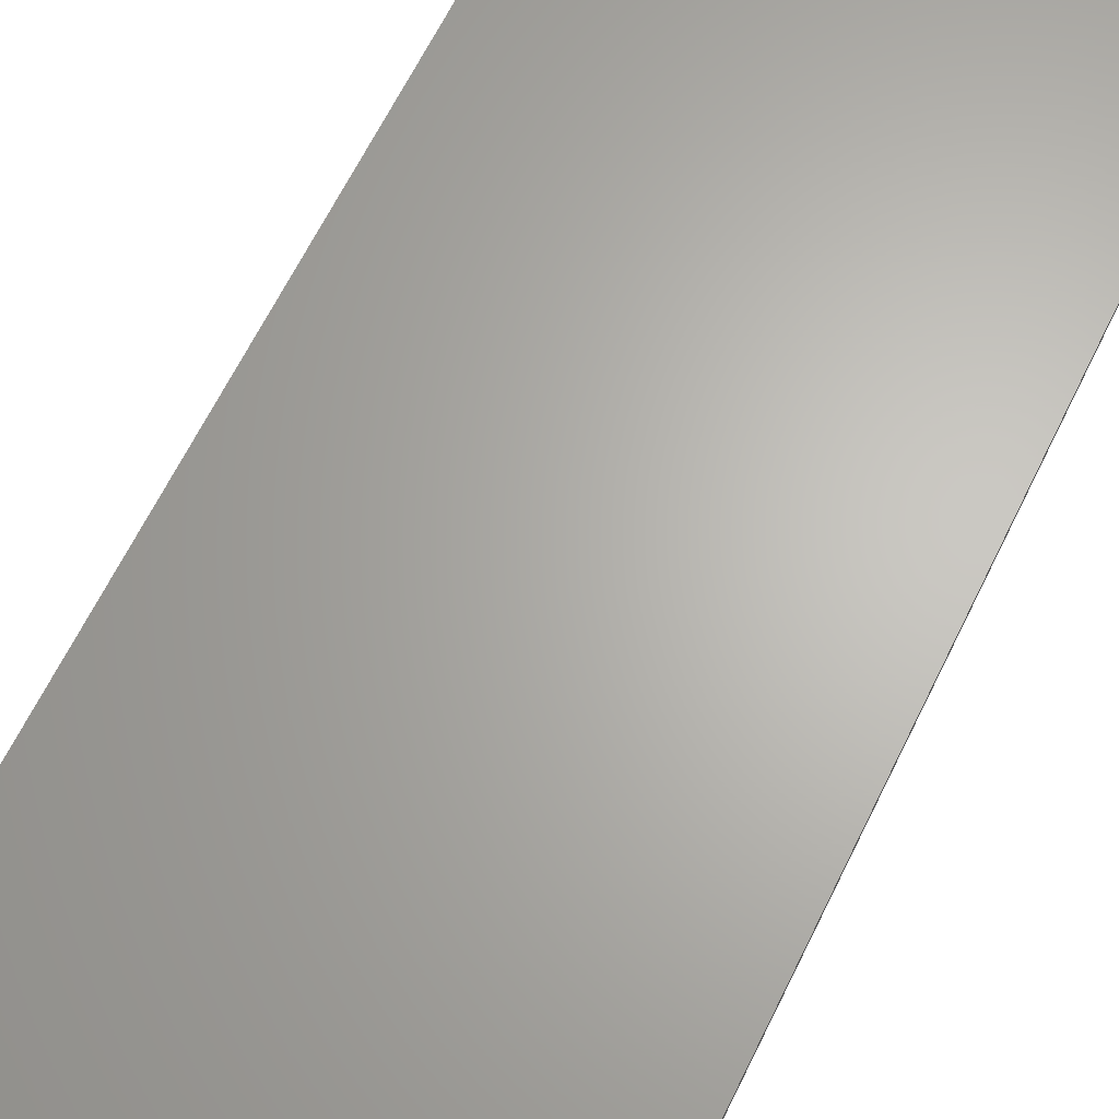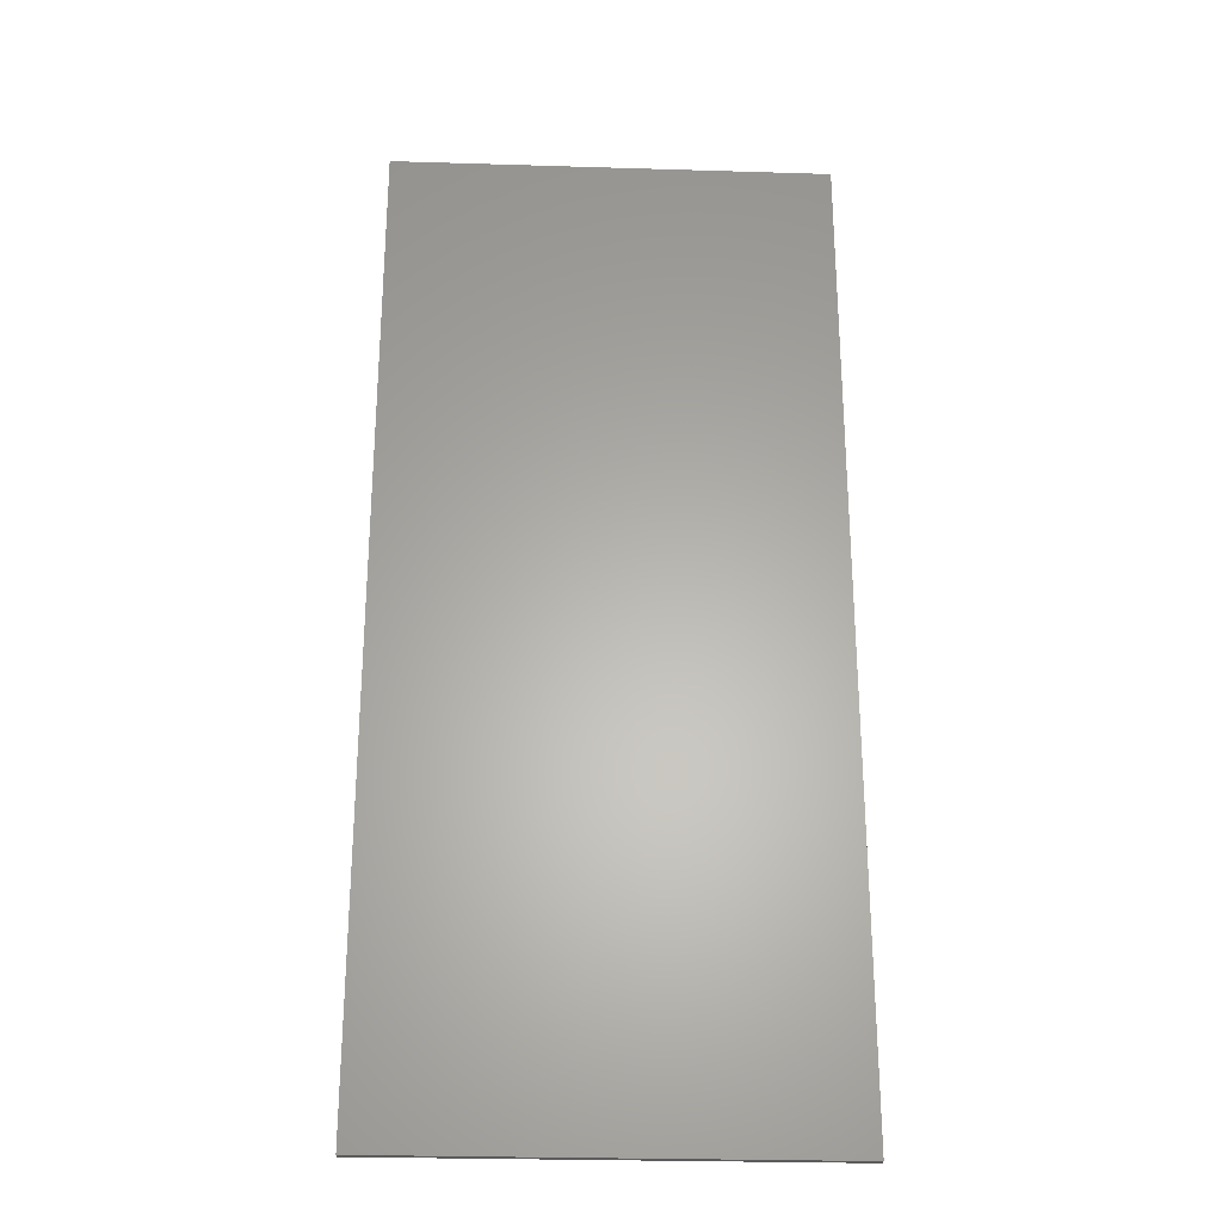
<metadata>
{"format":"stl","ext":"stl","renderer":"f3d","projection":"perspective","resolution":1024,"background":"white","views":[{"elev":65.0,"azim":-153.9,"up":"+Y"},{"elev":-27.2,"azim":177.3,"up":"+Z"}]}
</metadata>
<code>
# stl→obj: 374 verts, 744 faces
v 3.2 0 7.2
v 3.2 0 -7.2
v -3.2 0 -7.2
v -3.2 0 7.2
v -3.2 -0.1 7.2
v 3.2 -0.1 7.2
v -3.2 -0.1 -7.2
v 3.2 -0.1 -7.2
v 0.5196 -0.1 -2.51
v -0.5036 -0.1 -2.51
v -0.5036 -0.1 -2.73
v 0.5196 -0.1 -2.73
v 0.0996 -0.1 -4.56
v -0.0836 -0.1 -4.56
v -0.0836 -0.1 -4.72
v 0.0996 -0.1 -4.72
v -0.3564 -0.1 -1.444
v -0.5396 -0.1 -1.444
v -0.5396 -0.1 -1.604
v -0.3564 -0.1 -1.604
v 0.452 -0.1 -0.46
v 0.312 -0.1 -0.44
v 0.316 -0.1 -0.604
v 0.4 -0.1 -0.648
v 0.56 -0.1 -0.524
v 0.448 -0.1 -0.74
v 0.628 -0.1 -0.632
v 0.476 -0.1 -0.848
v 0.68 -0.1 -0.764
v 0.488 -0.1 -0.976
v 0.712 -0.1 -0.912
v 0.72 -0.1 -1.064
v 0.484 -0.1 -1.116
v 0.712 -0.1 -1.22
v 0.468 -0.1 -1.256
v 0.688 -0.1 -1.356
v 0.444 -0.1 -1.364
v 0.64 -0.1 -1.476
v 0.404 -0.1 -1.428
v 0.548 -0.1 -1.576
v 0.42 -0.1 -1.632
v 0.336 -0.1 -1.456
v 0.288 -0.1 -1.636
v 0.256 -0.1 -1.444
v 0.164 -0.1 -1.604
v 0.192 -0.1 -1.364
v 0.056 -0.1 -1.536
v -0.016 -0.1 -1.44
v 0.152 -0.1 -1.272
v -0.06 -0.1 -1.312
v 0.128 -0.1 -1.144
v -0.076 -0.1 -1.176
v 0.124 -0.1 -1.02
v -0.08 -0.1 -1.048
v 0.128 -0.1 -0.912
v -0.084 -0.1 -0.916
v 0.148 -0.1 -0.804
v -0.064 -0.1 -0.788
v 0.192 -0.1 -0.704
v -0.024 -0.1 -0.66
v 0.044 -0.1 -0.544
v 0.236 -0.1 -0.64
v 0.16 -0.1 -0.464
v -0.2 -0.1 -0.32
v 0.82 -0.1 -0.32
v 0.82 -0.1 -1.76
v -0.2 -0.1 -1.76
v 1.492 -0.1 -0.46
v 1.352 -0.1 -0.44
v 1.356 -0.1 -0.604
v 1.44 -0.1 -0.648
v 1.6 -0.1 -0.524
v 1.488 -0.1 -0.74
v 1.668 -0.1 -0.632
v 1.516 -0.1 -0.848
v 1.72 -0.1 -0.764
v 1.528 -0.1 -0.976
v 1.752 -0.1 -0.912
v 1.76 -0.1 -1.064
v 1.524 -0.1 -1.116
v 1.752 -0.1 -1.22
v 1.508 -0.1 -1.256
v 1.728 -0.1 -1.356
v 1.484 -0.1 -1.364
v 1.68 -0.1 -1.476
v 1.444 -0.1 -1.428
v 1.588 -0.1 -1.576
v 1.46 -0.1 -1.632
v 1.376 -0.1 -1.456
v 1.328 -0.1 -1.636
v 1.296 -0.1 -1.444
v 1.204 -0.1 -1.604
v 1.232 -0.1 -1.364
v 1.096 -0.1 -1.536
v 1.024 -0.1 -1.44
v 1.192 -0.1 -1.272
v 0.98 -0.1 -1.312
v 1.168 -0.1 -1.144
v 0.964 -0.1 -1.176
v 1.164 -0.1 -1.02
v 0.96 -0.1 -1.048
v 1.168 -0.1 -0.912
v 0.956 -0.1 -0.916
v 1.188 -0.1 -0.804
v 0.976 -0.1 -0.788
v 1.232 -0.1 -0.704
v 1.016 -0.1 -0.66
v 1.084 -0.1 -0.544
v 1.276 -0.1 -0.64
v 1.2 -0.1 -0.464
v 1.84 -0.1 -0.32
v 1.84 -0.1 -1.76
v 0.932 -0.1 -3.58
v 0.792 -0.1 -3.56
v 0.796 -0.1 -3.724
v 0.88 -0.1 -3.768
v 1.04 -0.1 -3.644
v 0.928 -0.1 -3.86
v 1.108 -0.1 -3.752
v 0.956 -0.1 -3.968
v 1.16 -0.1 -3.884
v 0.968 -0.1 -4.096
v 1.192 -0.1 -4.032
v 1.2 -0.1 -4.184
v 0.964 -0.1 -4.236
v 1.192 -0.1 -4.34
v 0.948 -0.1 -4.376
v 1.168 -0.1 -4.476
v 0.924 -0.1 -4.484
v 1.12 -0.1 -4.596
v 0.884 -0.1 -4.548
v 1.028 -0.1 -4.696
v 0.9 -0.1 -4.752
v 0.816 -0.1 -4.576
v 0.768 -0.1 -4.756
v 0.736 -0.1 -4.564
v 0.644 -0.1 -4.724
v 0.672 -0.1 -4.484
v 0.536 -0.1 -4.656
v 0.464 -0.1 -4.56
v 0.632 -0.1 -4.392
v 0.42 -0.1 -4.432
v 0.608 -0.1 -4.264
v 0.404 -0.1 -4.296
v 0.604 -0.1 -4.14
v 0.4 -0.1 -4.168
v 0.608 -0.1 -4.032
v 0.396 -0.1 -4.036
v 0.628 -0.1 -3.924
v 0.416 -0.1 -3.908
v 0.672 -0.1 -3.824
v 0.456 -0.1 -3.78
v 0.524 -0.1 -3.664
v 0.716 -0.1 -3.76
v 0.64 -0.1 -3.584
v 0.28 -0.1 -3.44
v 1.3 -0.1 -3.44
v 1.3 -0.1 -4.88
v 0.28 -0.1 -4.88
v 1.972 -0.1 -3.58
v 1.832 -0.1 -3.56
v 1.836 -0.1 -3.724
v 1.92 -0.1 -3.768
v 2.08 -0.1 -3.644
v 1.968 -0.1 -3.86
v 2.148 -0.1 -3.752
v 1.996 -0.1 -3.968
v 2.2 -0.1 -3.884
v 2.008 -0.1 -4.096
v 2.232 -0.1 -4.032
v 2.24 -0.1 -4.184
v 2.004 -0.1 -4.236
v 2.232 -0.1 -4.34
v 1.988 -0.1 -4.376
v 2.208 -0.1 -4.476
v 1.964 -0.1 -4.484
v 2.16 -0.1 -4.596
v 1.924 -0.1 -4.548
v 2.068 -0.1 -4.696
v 1.94 -0.1 -4.752
v 1.856 -0.1 -4.576
v 1.808 -0.1 -4.756
v 1.776 -0.1 -4.564
v 1.684 -0.1 -4.724
v 1.712 -0.1 -4.484
v 1.576 -0.1 -4.656
v 1.504 -0.1 -4.56
v 1.672 -0.1 -4.392
v 1.46 -0.1 -4.432
v 1.648 -0.1 -4.264
v 1.444 -0.1 -4.296
v 1.644 -0.1 -4.14
v 1.44 -0.1 -4.168
v 1.648 -0.1 -4.032
v 1.436 -0.1 -4.036
v 1.668 -0.1 -3.924
v 1.456 -0.1 -3.908
v 1.712 -0.1 -3.824
v 1.496 -0.1 -3.78
v 1.564 -0.1 -3.664
v 1.756 -0.1 -3.76
v 1.68 -0.1 -3.584
v 2.32 -0.1 -3.44
v 2.32 -0.1 -4.88
v -1.2 -0.1 -3.6
v -1.2 -0.1 -3.76
v -0.6 -0.1 -3.76
v -0.32 -0.1 -3.6
v -0.32 -0.1 -3.76
v -0.512 -0.1 -3.968
v -0.72 -0.1 -3.96
v -0.632 -0.1 -4.16
v -0.84 -0.1 -4.16
v -0.72 -0.1 -4.36
v -0.936 -0.1 -4.352
v -0.792 -0.1 -4.56
v -1 -0.1 -4.56
v -0.8 -0.1 -4.72
v -1 -0.1 -4.72
v -2.12 -0.1 -3.88
v -2.12 -0.1 -4.04
v -1.8 -0.1 -3.88
v -1.8 -0.1 -3.68
v -1.6 -0.1 -3.6
v -1.6 -0.1 -4.72
v -1.8 -0.1 -3.6
v -1.8 -0.1 -4.72
v -2.28 -0.1 -4.88
v -2.28 -0.1 -3.44
v 0.08 -0.1 3.92
v -0.6156 -0.1 4.208
v -0.6728 -0.1 3.92
v -0.6156 -0.1 3.632
v -0.4528 -0.1 3.387
v -0.208 -0.1 3.224
v 0.08 -0.1 3.167
v 0.368 -0.1 3.224
v 0.6128 -0.1 3.387
v 0.7756 -0.1 3.632
v 0.8328 -0.1 3.92
v 0.7756 -0.1 4.208
v 0.6128 -0.1 4.453
v 0.368 -0.1 4.616
v 0.08 -0.1 4.673
v -0.208 -0.1 4.616
v -0.4528 -0.1 4.453
v -0.9092 -0.1 4.33
v -0.9908 -0.1 3.92
v -0.9092 -0.1 3.51
v -0.6772 -0.1 3.163
v -0.3296 -0.1 2.931
v 0.08 -0.1 2.849
v 0.4896 -0.1 2.931
v 0.8372 -0.1 3.163
v 1.069 -0.1 3.51
v 1.151 -0.1 3.92
v 1.069 -0.1 4.33
v 0.8372 -0.1 4.677
v 0.4896 -0.1 4.909
v 0.08 -0.1 4.991
v -0.3296 -0.1 4.909
v -0.6772 -0.1 4.677
v -0.152 -0.1 2.792
v -0.376 -0.1 2.84
v -0.656 -0.1 2.952
v -0.928 -0.1 3.096
v -1.168 -0.1 3.264
v -1.2 -0.1 3.72
v -1.368 -0.1 3.448
v -1.384 -0.1 3.92
v -1.568 -0.1 3.68
v -1.56 -0.1 4.176
v -1.752 -0.1 3.92
v -1.896 -0.1 4.16
v -1.56 -0.1 4.304
v -1.6 -0.1 4.592
v -2.088 -0.1 4.416
v -1.96 -0.1 4.152
v -1.504 -0.1 4.384
v 0.28 -0.1 2.808
v 0.576 -0.1 2.84
v 0.816 -0.1 2.96
v 1.072 -0.1 3.104
v 1.336 -0.1 3.296
v 1.568 -0.1 3.52
v 1.768 -0.1 3.72
v 1.24 -0.1 4.16
v 1.928 -0.1 3.968
v 1.256 -0.1 4.376
v 2.08 -0.1 4.168
v 1.232 -0.1 4.584
v 2.28 -0.1 4.288
v 2.424 -0.1 4.576
v 1.168 -0.1 4.944
v 1.136 -0.1 4.672
v 2.456 -0.1 4.424
v -0.024 -0.1 2.68
v -0.264 -0.1 2.48
v -0.072 -0.1 2.472
v -0.104 -0.1 2.336
v -0.376 -0.1 2.272
v -0.056 -0.1 2.2
v -0.4 -0.1 1.904
v -0.48 -0.1 2.152
v -0.496 -0.1 1.944
v 0 -0.1 2.064
v -0.2 -0.1 1.872
v -0.072 -0.1 1.88
v 0.016 -0.1 1.816
v 0.216 -0.1 1.808
v 0.4 -0.1 2.16
v 0.456 -0.1 1.968
v 0.4 -0.1 1.816
v 0.064 -0.1 2.2
v 0.28 -0.1 2.384
v 0.136 -0.1 2.336
v 0.144 -0.1 2.52
v 0.272 -0.1 2.6
v 0.12 -0.1 2.712
v -2.8 -0.1 5.6
v 2.8 -0.1 5.6
v 2.8 -0.1 1.2
v -2.8 -0.1 1.2
v -1.108 -0.1 -0.46
v -1.248 -0.1 -0.44
v -1.252 -0.1 -0.596
v -1.16 -0.1 -0.648
v -1 -0.1 -0.524
v -1.096 -0.1 -0.732
v -0.932 -0.1 -0.632
v -1.076 -0.1 -0.84
v -0.88 -0.1 -0.764
v -1.088 -0.1 -0.944
v -0.848 -0.1 -0.912
v -0.84 -0.1 -1.064
v -1.076 -0.1 -1.116
v -0.848 -0.1 -1.22
v -1.092 -0.1 -1.256
v -0.872 -0.1 -1.356
v -1.116 -0.1 -1.364
v -0.92 -0.1 -1.476
v -1.156 -0.1 -1.428
v -1.012 -0.1 -1.576
v -1.14 -0.1 -1.632
v -1.224 -0.1 -1.456
v -1.272 -0.1 -1.636
v -1.304 -0.1 -1.444
v -1.396 -0.1 -1.604
v -1.368 -0.1 -1.404
v -1.504 -0.1 -1.536
v -1.576 -0.1 -1.44
v -1.408 -0.1 -1.352
v -1.62 -0.1 -1.352
v -1.616 -0.1 -1.04
v -1.388 -0.1 -0.996
v -1.448 -0.1 -0.92
v -1.652 -0.1 -0.916
v -1.46 -0.1 -0.796
v -1.656 -0.1 -0.788
v -1.424 -0.1 -0.688
v -1.624 -0.1 -0.644
v -1.532 -0.1 -0.528
v -1.348 -0.1 -0.616
v -1.4 -0.1 -0.464
v -1.76 -0.1 -0.32
v -0.74 -0.1 -0.32
v -0.74 -0.1 -1.76
v -1.76 -0.1 -1.76
v -1.536 -0.1 -1.128
v -1.448 -0.1 -1.176
v -1.304 -0.1 -1.032
v -1.304 -0.1 -1.2
v -1.184 -0.1 -1.024
v -1.176 -0.1 -1.176
f 1 2 3
f 3 4 1
f 5 6 1
f 1 4 5
f 7 5 4
f 4 3 7
f 8 7 3
f 3 2 8
f 6 8 2
f 2 1 6
f 9 10 11
f 11 12 9
f 13 14 15
f 15 16 13
f 17 18 19
f 19 20 17
f 21 22 23
f 23 24 21
f 25 21 24
f 24 26 25
f 27 25 26
f 26 28 27
f 29 27 28
f 28 30 29
f 31 29 30
f 30 32 31
f 32 30 33
f 33 34 32
f 34 33 35
f 35 36 34
f 36 35 37
f 37 38 36
f 38 37 39
f 39 40 38
f 41 40 39
f 39 42 41
f 43 41 42
f 42 44 43
f 45 43 44
f 44 46 45
f 47 45 46
f 46 48 47
f 48 46 49
f 49 50 48
f 50 49 51
f 51 52 50
f 52 51 53
f 53 54 52
f 54 53 55
f 55 56 54
f 56 55 57
f 57 58 56
f 58 57 59
f 59 60 58
f 61 60 59
f 59 62 61
f 63 61 62
f 62 23 63
f 63 23 22
f 64 61 63
f 64 63 22
f 22 65 64
f 65 22 21
f 65 21 25
f 65 25 27
f 65 27 29
f 65 29 31
f 65 31 32
f 32 66 65
f 32 34 66
f 34 36 66
f 36 38 66
f 38 40 66
f 40 41 66
f 66 41 43
f 43 67 66
f 45 67 43
f 47 67 45
f 48 67 47
f 50 67 48
f 52 67 50
f 67 52 54
f 54 64 67
f 64 54 56
f 64 56 58
f 64 58 60
f 64 60 61
f 24 23 62
f 62 59 24
f 26 24 59
f 59 57 26
f 28 26 57
f 57 55 28
f 30 28 55
f 55 53 30
f 33 30 53
f 53 51 33
f 35 33 51
f 51 49 35
f 37 35 49
f 49 46 37
f 39 37 46
f 46 44 39
f 39 44 42
f 68 69 70
f 70 71 68
f 72 68 71
f 71 73 72
f 74 72 73
f 73 75 74
f 76 74 75
f 75 77 76
f 78 76 77
f 77 79 78
f 79 77 80
f 80 81 79
f 81 80 82
f 82 83 81
f 83 82 84
f 84 85 83
f 85 84 86
f 86 87 85
f 88 87 86
f 86 89 88
f 90 88 89
f 89 91 90
f 92 90 91
f 91 93 92
f 94 92 93
f 93 95 94
f 95 93 96
f 96 97 95
f 97 96 98
f 98 99 97
f 99 98 100
f 100 101 99
f 101 100 102
f 102 103 101
f 103 102 104
f 104 105 103
f 105 104 106
f 106 107 105
f 108 107 106
f 106 109 108
f 110 108 109
f 109 70 110
f 110 70 69
f 65 108 110
f 65 110 69
f 69 111 65
f 111 69 68
f 111 68 72
f 111 72 74
f 111 74 76
f 111 76 78
f 111 78 79
f 79 112 111
f 79 81 112
f 81 83 112
f 83 85 112
f 85 87 112
f 87 88 112
f 112 88 90
f 90 66 112
f 92 66 90
f 94 66 92
f 95 66 94
f 97 66 95
f 99 66 97
f 66 99 101
f 101 65 66
f 65 101 103
f 65 103 105
f 65 105 107
f 65 107 108
f 71 70 109
f 109 106 71
f 73 71 106
f 106 104 73
f 75 73 104
f 104 102 75
f 77 75 102
f 102 100 77
f 80 77 100
f 100 98 80
f 82 80 98
f 98 96 82
f 84 82 96
f 96 93 84
f 86 84 93
f 93 91 86
f 86 91 89
f 113 114 115
f 115 116 113
f 117 113 116
f 116 118 117
f 119 117 118
f 118 120 119
f 121 119 120
f 120 122 121
f 123 121 122
f 122 124 123
f 124 122 125
f 125 126 124
f 126 125 127
f 127 128 126
f 128 127 129
f 129 130 128
f 130 129 131
f 131 132 130
f 133 132 131
f 131 134 133
f 135 133 134
f 134 136 135
f 137 135 136
f 136 138 137
f 139 137 138
f 138 140 139
f 140 138 141
f 141 142 140
f 142 141 143
f 143 144 142
f 144 143 145
f 145 146 144
f 146 145 147
f 147 148 146
f 148 147 149
f 149 150 148
f 150 149 151
f 151 152 150
f 153 152 151
f 151 154 153
f 155 153 154
f 154 115 155
f 155 115 114
f 156 153 155
f 156 155 114
f 114 157 156
f 157 114 113
f 157 113 117
f 157 117 119
f 157 119 121
f 157 121 123
f 157 123 124
f 124 158 157
f 124 126 158
f 126 128 158
f 128 130 158
f 130 132 158
f 132 133 158
f 158 133 135
f 135 159 158
f 137 159 135
f 139 159 137
f 140 159 139
f 142 159 140
f 144 159 142
f 159 144 146
f 146 156 159
f 156 146 148
f 156 148 150
f 156 150 152
f 156 152 153
f 116 115 154
f 154 151 116
f 118 116 151
f 151 149 118
f 120 118 149
f 149 147 120
f 122 120 147
f 147 145 122
f 125 122 145
f 145 143 125
f 127 125 143
f 143 141 127
f 129 127 141
f 141 138 129
f 131 129 138
f 138 136 131
f 131 136 134
f 160 161 162
f 162 163 160
f 164 160 163
f 163 165 164
f 166 164 165
f 165 167 166
f 168 166 167
f 167 169 168
f 170 168 169
f 169 171 170
f 171 169 172
f 172 173 171
f 173 172 174
f 174 175 173
f 175 174 176
f 176 177 175
f 177 176 178
f 178 179 177
f 180 179 178
f 178 181 180
f 182 180 181
f 181 183 182
f 184 182 183
f 183 185 184
f 186 184 185
f 185 187 186
f 187 185 188
f 188 189 187
f 189 188 190
f 190 191 189
f 191 190 192
f 192 193 191
f 193 192 194
f 194 195 193
f 195 194 196
f 196 197 195
f 197 196 198
f 198 199 197
f 200 199 198
f 198 201 200
f 202 200 201
f 201 162 202
f 202 162 161
f 157 200 202
f 157 202 161
f 161 203 157
f 203 161 160
f 203 160 164
f 203 164 166
f 203 166 168
f 203 168 170
f 203 170 171
f 171 204 203
f 171 173 204
f 173 175 204
f 175 177 204
f 177 179 204
f 179 180 204
f 204 180 182
f 182 158 204
f 184 158 182
f 186 158 184
f 187 158 186
f 189 158 187
f 191 158 189
f 158 191 193
f 193 157 158
f 157 193 195
f 157 195 197
f 157 197 199
f 157 199 200
f 163 162 201
f 201 198 163
f 165 163 198
f 198 196 165
f 167 165 196
f 196 194 167
f 169 167 194
f 194 192 169
f 172 169 192
f 192 190 172
f 174 172 190
f 190 188 174
f 176 174 188
f 188 185 176
f 178 176 185
f 185 183 178
f 178 183 181
f 205 206 207
f 207 208 205
f 209 208 207
f 207 210 209
f 210 207 211
f 211 212 210
f 212 211 213
f 213 214 212
f 214 213 215
f 215 216 214
f 216 215 217
f 217 218 216
f 219 218 217
f 220 221 222
f 222 223 220
f 224 223 222
f 222 225 224
f 223 224 226
f 227 225 222
f 225 227 228
f 219 225 228
f 218 219 228
f 228 159 218
f 218 159 15
f 15 216 218
f 15 159 16
f 13 16 159
f 159 156 13
f 209 13 156
f 156 208 209
f 205 208 156
f 224 205 156
f 156 229 224
f 226 224 229
f 223 226 229
f 229 220 223
f 221 220 229
f 229 228 221
f 221 228 227
f 227 222 221
f 206 205 224
f 224 225 206
f 217 206 225
f 225 219 217
f 217 215 206
f 215 213 206
f 213 211 206
f 206 211 207
f 14 13 209
f 209 210 14
f 14 210 212
f 212 15 14
f 15 212 214
f 214 216 15
f 230 231 232
f 232 233 230
f 230 233 234
f 234 235 230
f 230 235 236
f 236 237 230
f 230 237 238
f 238 239 230
f 230 239 240
f 240 241 230
f 230 241 242
f 242 243 230
f 230 243 244
f 244 245 230
f 230 245 246
f 246 231 230
f 232 231 247
f 247 248 232
f 233 232 248
f 248 249 233
f 234 233 249
f 249 250 234
f 235 234 250
f 250 251 235
f 236 235 251
f 251 252 236
f 237 236 252
f 252 253 237
f 238 237 253
f 253 254 238
f 239 238 254
f 254 255 239
f 240 239 255
f 255 256 240
f 241 240 256
f 256 257 241
f 242 241 257
f 257 258 242
f 243 242 258
f 258 259 243
f 244 243 259
f 259 260 244
f 245 244 260
f 260 261 245
f 246 245 261
f 261 262 246
f 231 246 262
f 262 247 231
f 263 252 251
f 251 264 263
f 265 264 251
f 251 250 265
f 266 265 250
f 250 249 266
f 267 266 249
f 249 268 267
f 269 267 268
f 268 270 269
f 271 269 270
f 270 272 271
f 273 271 272
f 272 274 273
f 274 272 275
f 275 276 274
f 274 276 277
f 277 278 274
f 275 279 276
f 253 252 280
f 280 281 253
f 253 281 282
f 282 254 253
f 254 282 283
f 283 255 254
f 255 283 284
f 284 256 255
f 256 284 285
f 285 286 256
f 287 256 286
f 286 288 287
f 289 287 288
f 288 290 289
f 291 289 290
f 290 292 291
f 291 292 293
f 293 294 291
f 295 291 294
f 292 296 293
f 297 252 263
f 263 298 297
f 299 297 298
f 298 300 299
f 300 298 301
f 301 302 300
f 303 302 301
f 301 304 303
f 305 303 304
f 306 302 303
f 303 307 306
f 307 308 306
f 306 308 309
f 309 310 306
f 311 306 310
f 310 312 311
f 310 313 312
f 314 306 311
f 311 315 314
f 316 314 315
f 317 316 315
f 315 318 317
f 319 317 318
f 318 280 319
f 319 280 252
f 319 252 297
f 297 317 319
f 317 297 299
f 299 316 317
f 316 299 300
f 300 314 316
f 314 300 302
f 302 306 314
f 320 277 276
f 320 276 262
f 262 261 320
f 320 261 260
f 260 321 320
f 294 321 260
f 260 259 294
f 294 259 258
f 258 295 294
f 295 258 257
f 257 291 295
f 289 291 257
f 257 287 289
f 257 256 287
f 262 276 279
f 279 247 262
f 247 279 275
f 275 248 247
f 248 275 272
f 272 270 248
f 248 270 268
f 268 249 248
f 321 294 293
f 321 293 296
f 321 296 322
f 296 292 322
f 322 292 290
f 290 288 322
f 288 286 322
f 286 285 322
f 285 284 322
f 284 283 322
f 283 282 322
f 282 281 322
f 322 281 280
f 280 318 322
f 322 318 315
f 315 311 322
f 311 312 322
f 312 313 322
f 323 322 313
f 313 310 323
f 309 323 310
f 323 309 308
f 308 307 323
f 303 323 307
f 305 323 303
f 323 305 304
f 304 266 323
f 267 323 266
f 269 323 267
f 271 323 269
f 323 271 273
f 273 278 323
f 274 278 273
f 323 278 277
f 277 320 323
f 265 266 304
f 304 301 265
f 264 265 301
f 301 298 264
f 264 298 263
f 321 6 5
f 5 320 321
f 323 320 5
f 5 7 323
f 6 321 322
f 322 8 6
f 204 8 322
f 322 203 204
f 112 203 322
f 322 111 112
f 158 8 204
f 8 158 159
f 159 7 8
f 228 7 159
f 7 228 229
f 229 323 7
f 324 325 326
f 326 327 324
f 328 324 327
f 327 329 328
f 330 328 329
f 329 331 330
f 332 330 331
f 331 333 332
f 334 332 333
f 333 335 334
f 335 333 336
f 336 337 335
f 337 336 338
f 338 339 337
f 339 338 340
f 340 341 339
f 341 340 342
f 342 343 341
f 344 343 342
f 342 345 344
f 346 344 345
f 345 347 346
f 348 346 347
f 347 349 348
f 350 348 349
f 349 351 350
f 351 349 352
f 352 353 351
f 354 355 356
f 356 357 354
f 357 356 358
f 358 359 357
f 359 358 360
f 360 361 359
f 362 361 360
f 360 363 362
f 364 362 363
f 363 326 364
f 364 326 325
f 365 362 364
f 365 364 325
f 325 366 365
f 366 325 324
f 366 324 328
f 366 328 330
f 366 330 332
f 366 332 334
f 366 334 335
f 335 367 366
f 335 337 367
f 337 339 367
f 339 341 367
f 341 343 367
f 343 344 367
f 367 344 346
f 346 368 367
f 348 368 346
f 350 368 348
f 351 368 350
f 353 368 351
f 357 359 365
f 365 368 357
f 359 361 365
f 361 362 365
f 327 326 363
f 363 360 327
f 329 327 360
f 360 358 329
f 331 329 358
f 358 356 331
f 333 331 356
f 356 355 333
f 340 338 352
f 352 349 340
f 342 340 349
f 349 347 342
f 347 345 342
f 355 354 369
f 369 370 355
f 371 355 370
f 370 372 371
f 373 371 372
f 372 374 373
f 373 374 336
f 336 333 373
f 373 333 355
f 355 371 373
f 374 338 336
f 338 374 372
f 372 352 338
f 352 372 370
f 370 353 352
f 353 370 369
f 353 369 354
f 368 353 354
f 354 357 368
f 67 64 17
f 17 20 67
f 67 20 19
f 19 367 67
f 367 19 18
f 18 366 367
f 366 18 17
f 17 64 366
f 112 9 12
f 12 203 112
f 12 157 203
f 156 157 12
f 12 11 156
f 229 156 11
f 11 368 229
f 66 9 112
f 9 66 67
f 67 10 9
f 367 10 67
f 10 367 368
f 368 11 10
f 229 368 365
f 365 323 229
f 65 111 322
f 64 65 322
f 322 323 64
f 366 64 323
f 365 366 323

</code>
